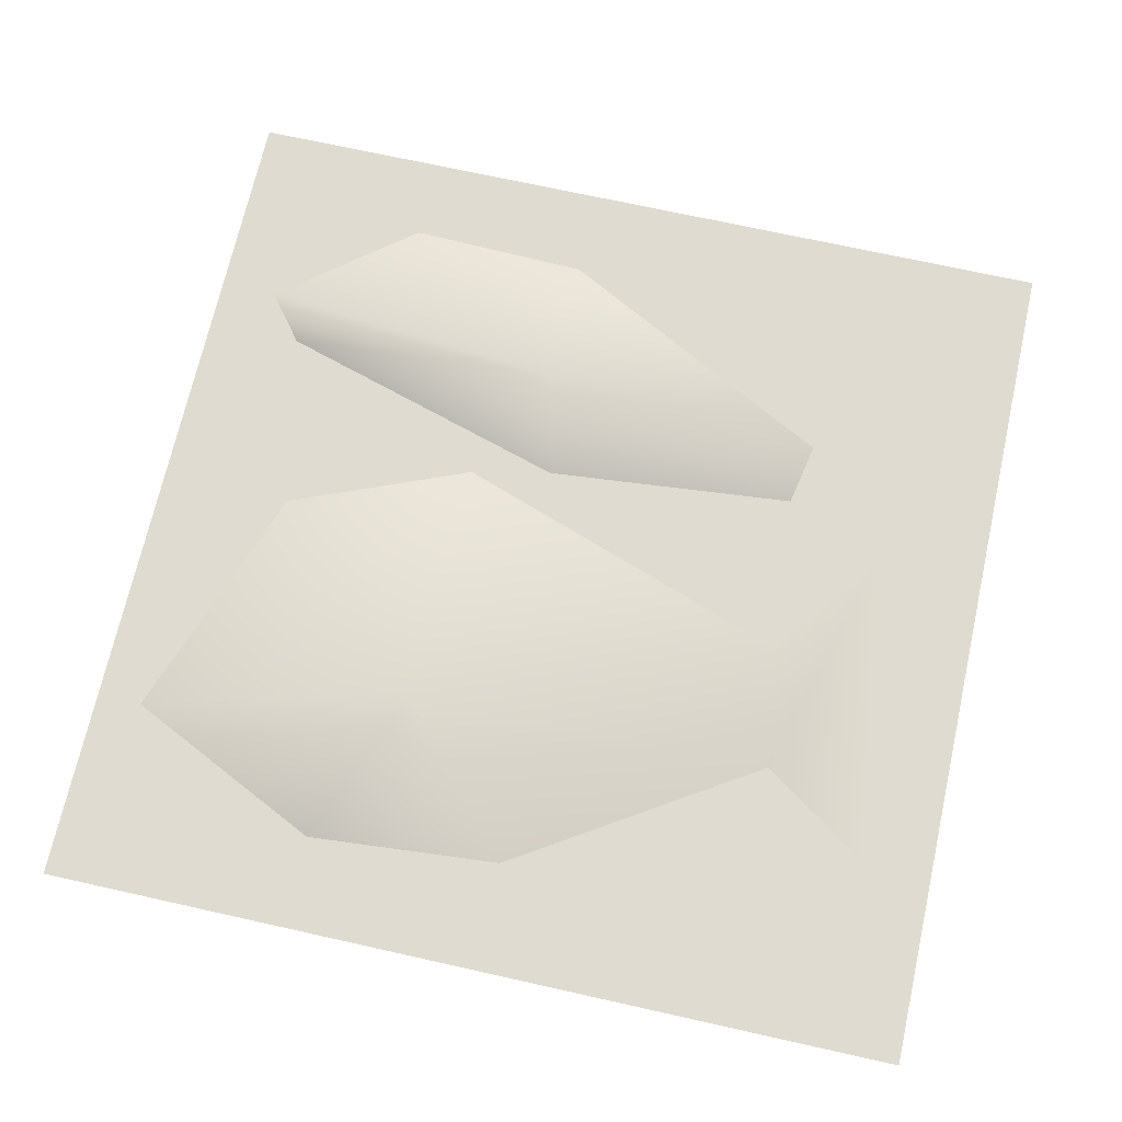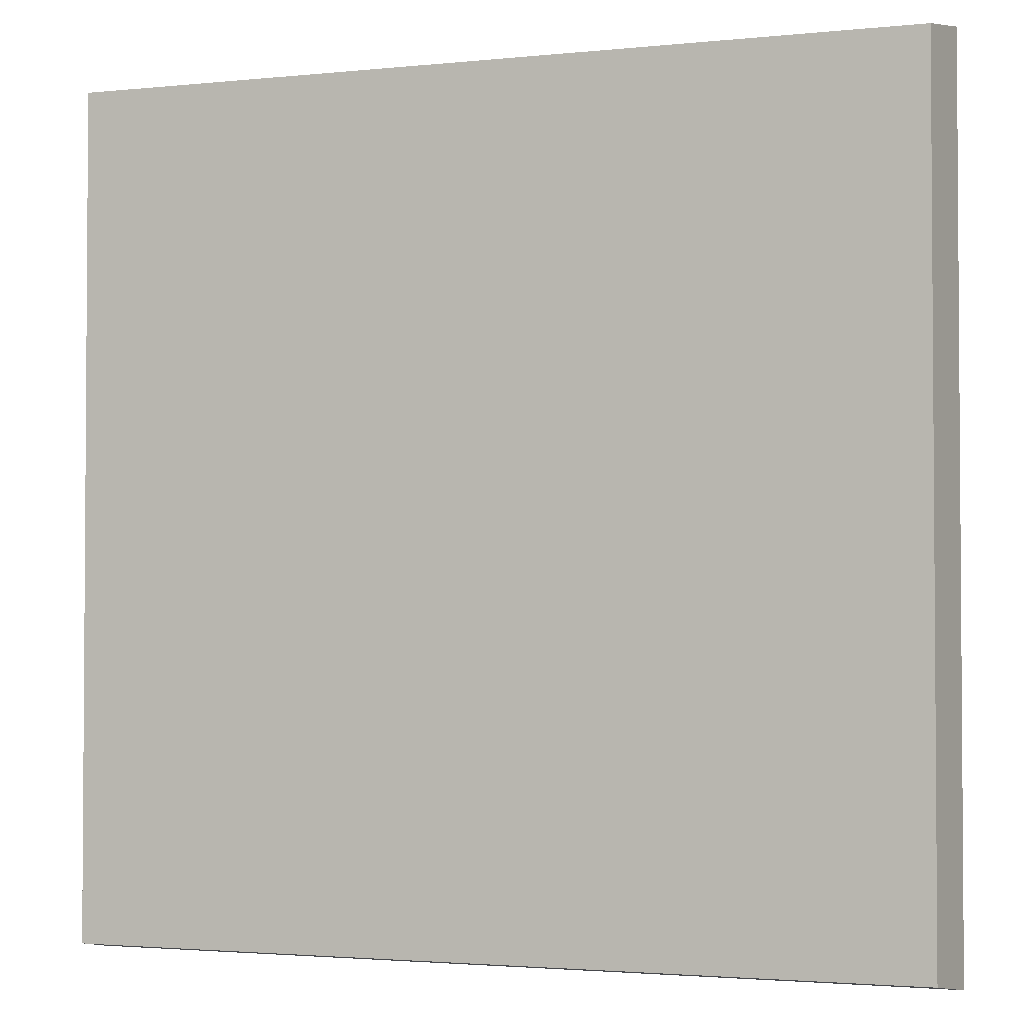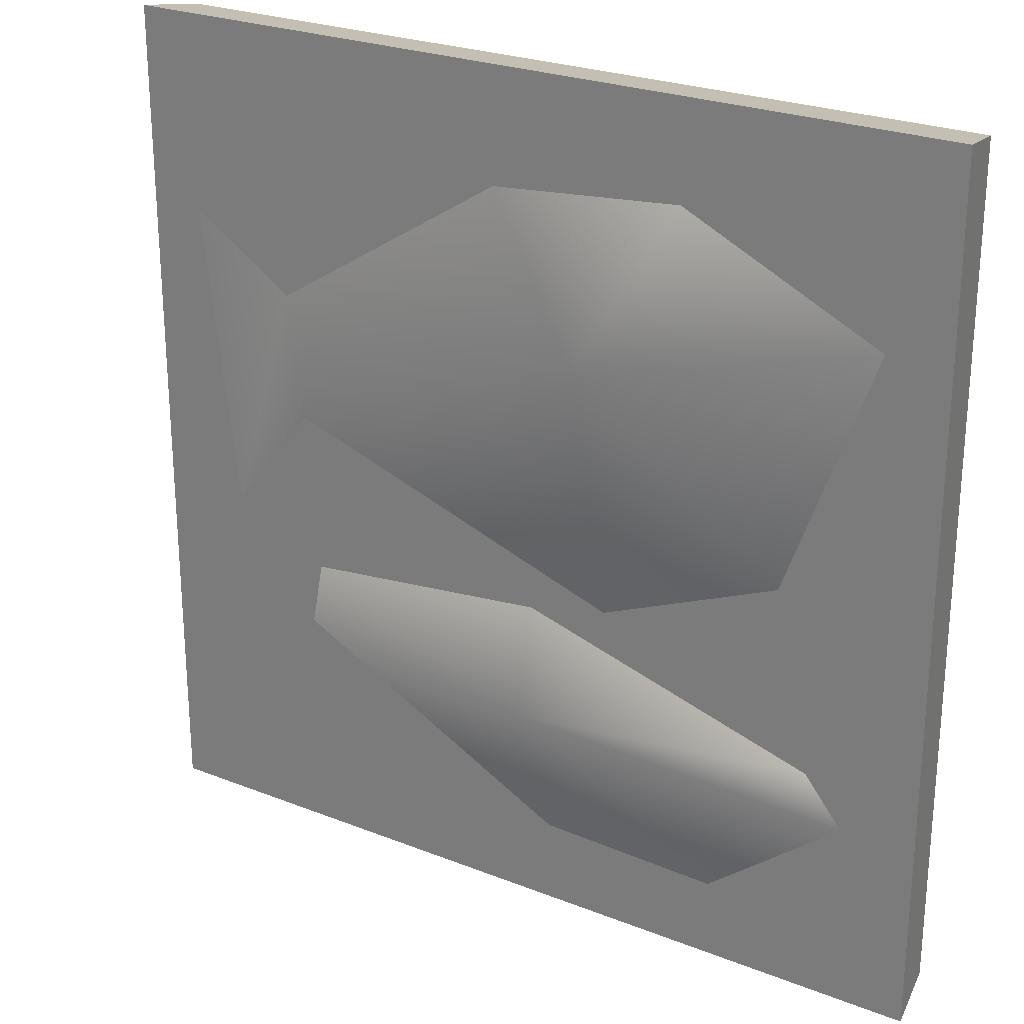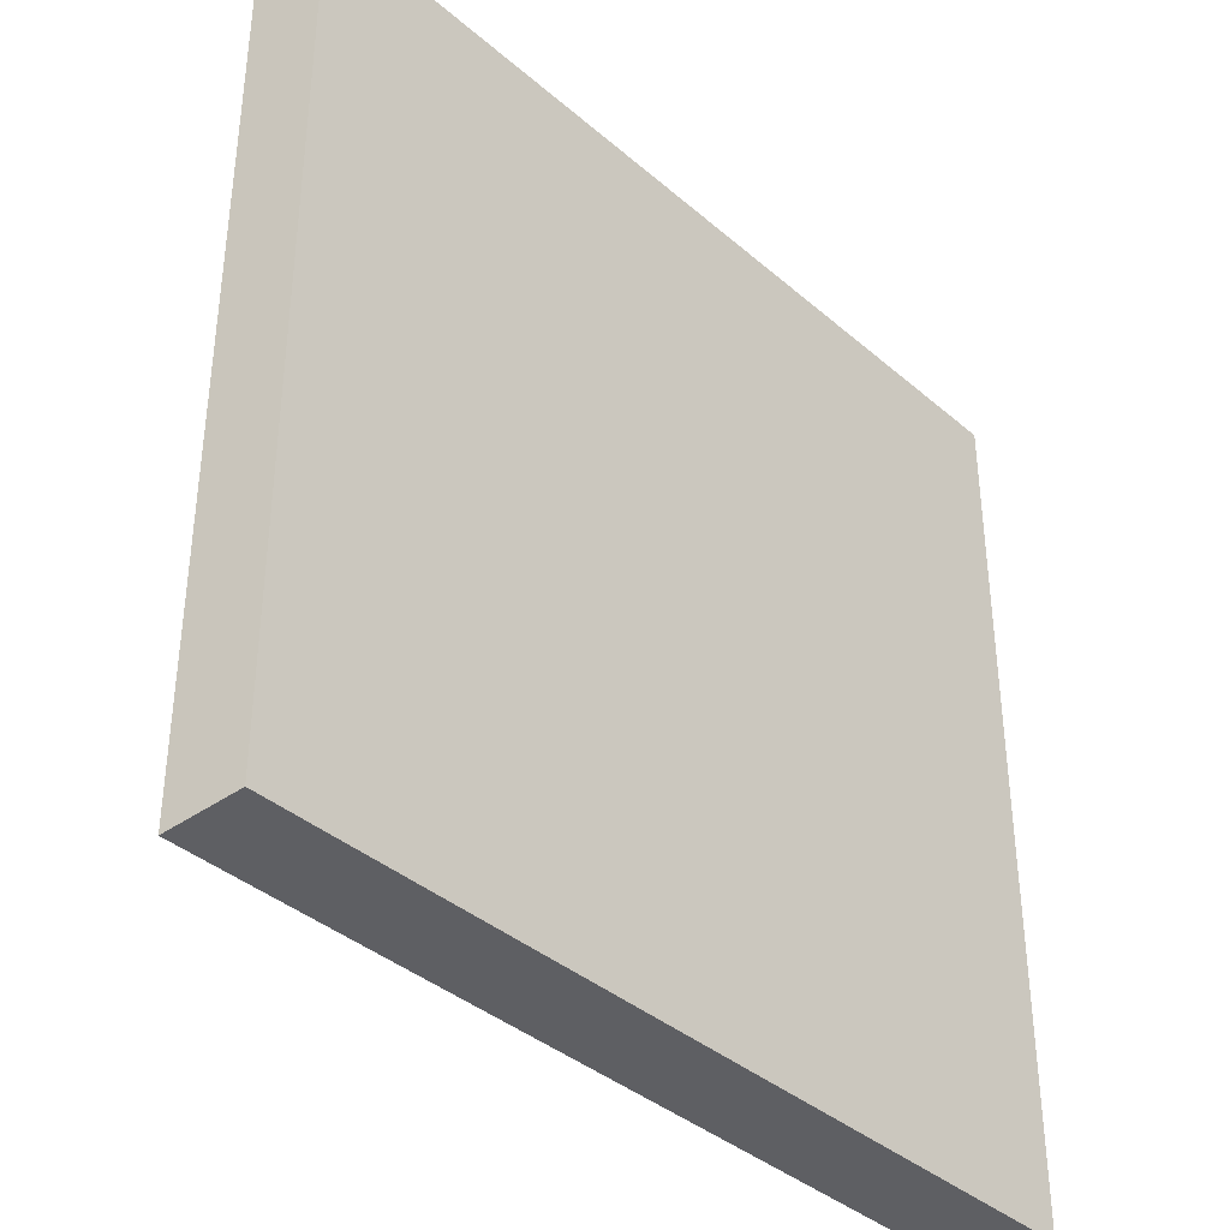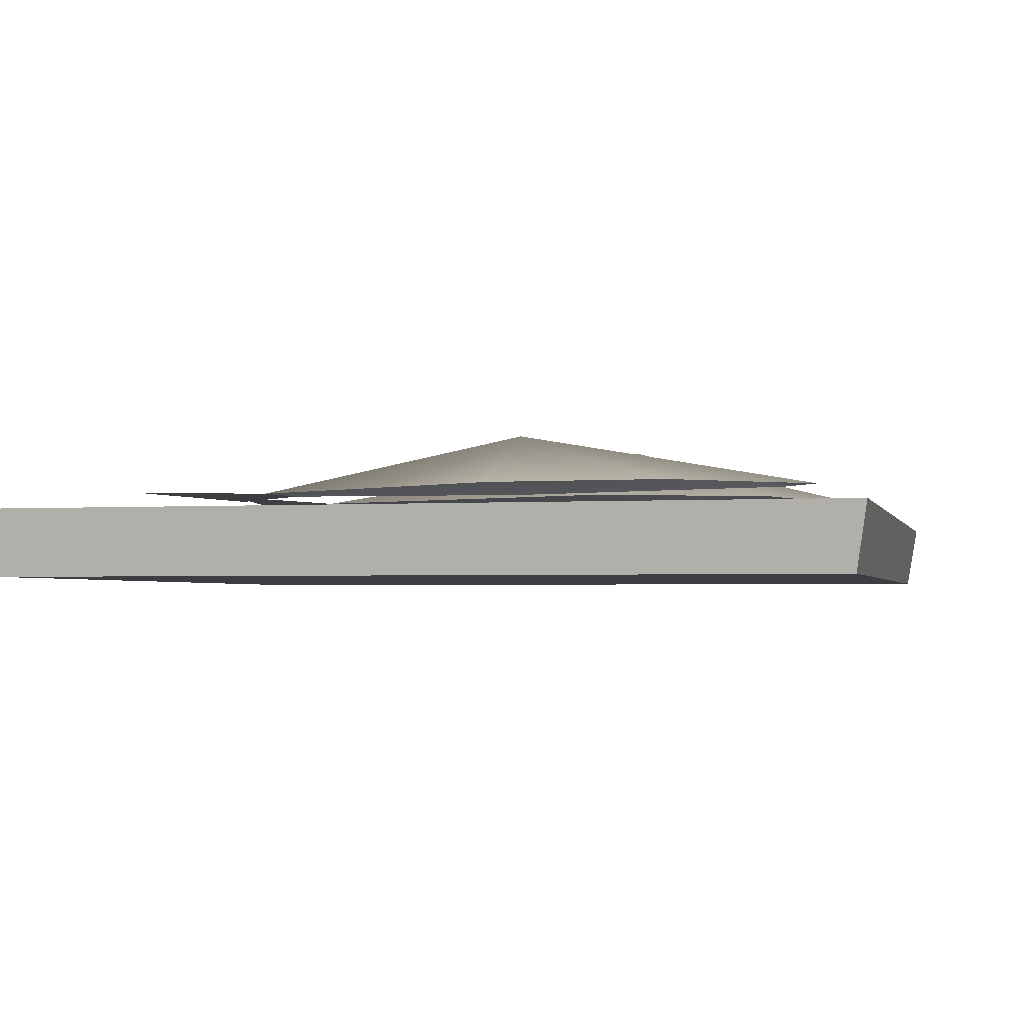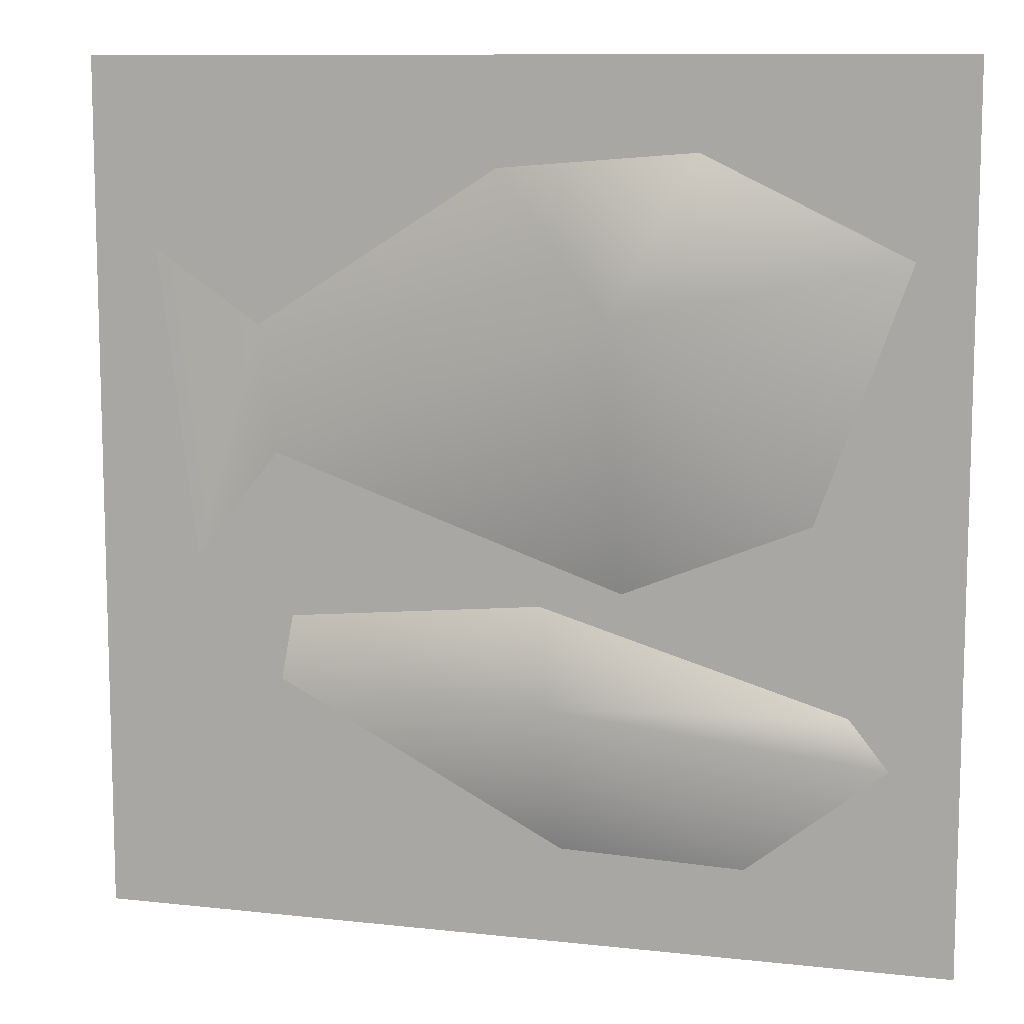
<metadata>
{"format":"obj","ext":"obj","renderer":"f3d","projection":"perspective","resolution":1024,"background":"white","views":[{"elev":70.1,"azim":12.6,"up":"+Y"},{"elev":-2.4,"azim":20.2,"up":"+Z"},{"elev":25.3,"azim":-147.5,"up":"+Z"},{"elev":-38.3,"azim":-47.3,"up":"+Z"},{"elev":-2.6,"azim":-166.2,"up":"+Y"},{"elev":10.2,"azim":-164.2,"up":"+Z"}]}
</metadata>
<code>
g r020v002_l
v -0.468 -0.25 -0.468
v -0.4804 -0.1752 -0.4804
v -0.4804 -0.1752 0.4804
v -0.468 -0.25 0.468
v 0.4804 -0.1752 0.4804
v -0.4804 -0.1752 0.4804
v -0.4804 -0.1752 -0.4804
v 0.4804 -0.1752 -0.4804
v 0.4804 -0.1752 0.4804
v 0.4804 -0.1752 -0.4804
v 0.468 -0.25 -0.468
v 0.468 -0.25 0.468
v -0.468 -0.25 0.468
v -0.4804 -0.1752 0.4804
v 0.4804 -0.1752 0.4804
v 0.468 -0.25 0.468
v 0.468 -0.25 -0.468
v 0.4804 -0.1752 -0.4804
v -0.4804 -0.1752 -0.4804
v -0.468 -0.25 -0.468
v 0.3531 -0.1425 -0.06046
v 0.3962 -0.1467 0.2732
v 0.2794 -0.1467 0.1944
v 0.2608 -0.1467 0.05566
v -0.1226 -0.07568 0.2154
v 0.01263 -0.1467 0.3645
v -0.1243 -0.1467 -0.07935
v -0.2018 -0.1467 0.3822
v -0.3252 -0.1467 0.002723
v -0.4229 -0.1467 0.2758
v 0.3537 -0.1467 -0.01928
v 0.2454 -0.1467 -0.1243
v 0.2588 -0.1467 -0.1962
v 0.4005 -0.1467 -0.2596
v -0.468 -0.25 -0.468
v -0.468 -0.25 0.468
v 0.468 -0.25 0.468
v 0.468 -0.25 -0.468
v 0.2454 -0.1467 -0.1243
v -0.03498 -0.1467 -0.09805
v -0.05816 -0.08316 -0.1936
v 0.2588 -0.1467 -0.1962
v -0.3667 -0.1467 -0.1975
v -0.05904 -0.1467 -0.3638
v -0.4095 -0.1467 -0.2512
v -0.2595 -0.1467 -0.3701
g r020v002_l_0
f 3 2 1
f 4 3 1
f 7 6 5
f 8 7 5
f 11 10 9
f 12 11 9
f 15 14 13
f 16 15 13
f 19 18 17
f 20 19 17
f 23 22 21
f 24 23 21
f 24 25 23
f 25 26 23
f 27 25 24
f 28 26 25
f 27 29 25
f 25 30 28
f 29 30 25
f 33 32 31
f 34 33 31
f 37 36 35
f 38 37 35
f 41 40 39
f 42 41 39
f 40 41 43
f 44 41 42
f 41 45 43
f 41 44 46
f 45 41 46

</code>
